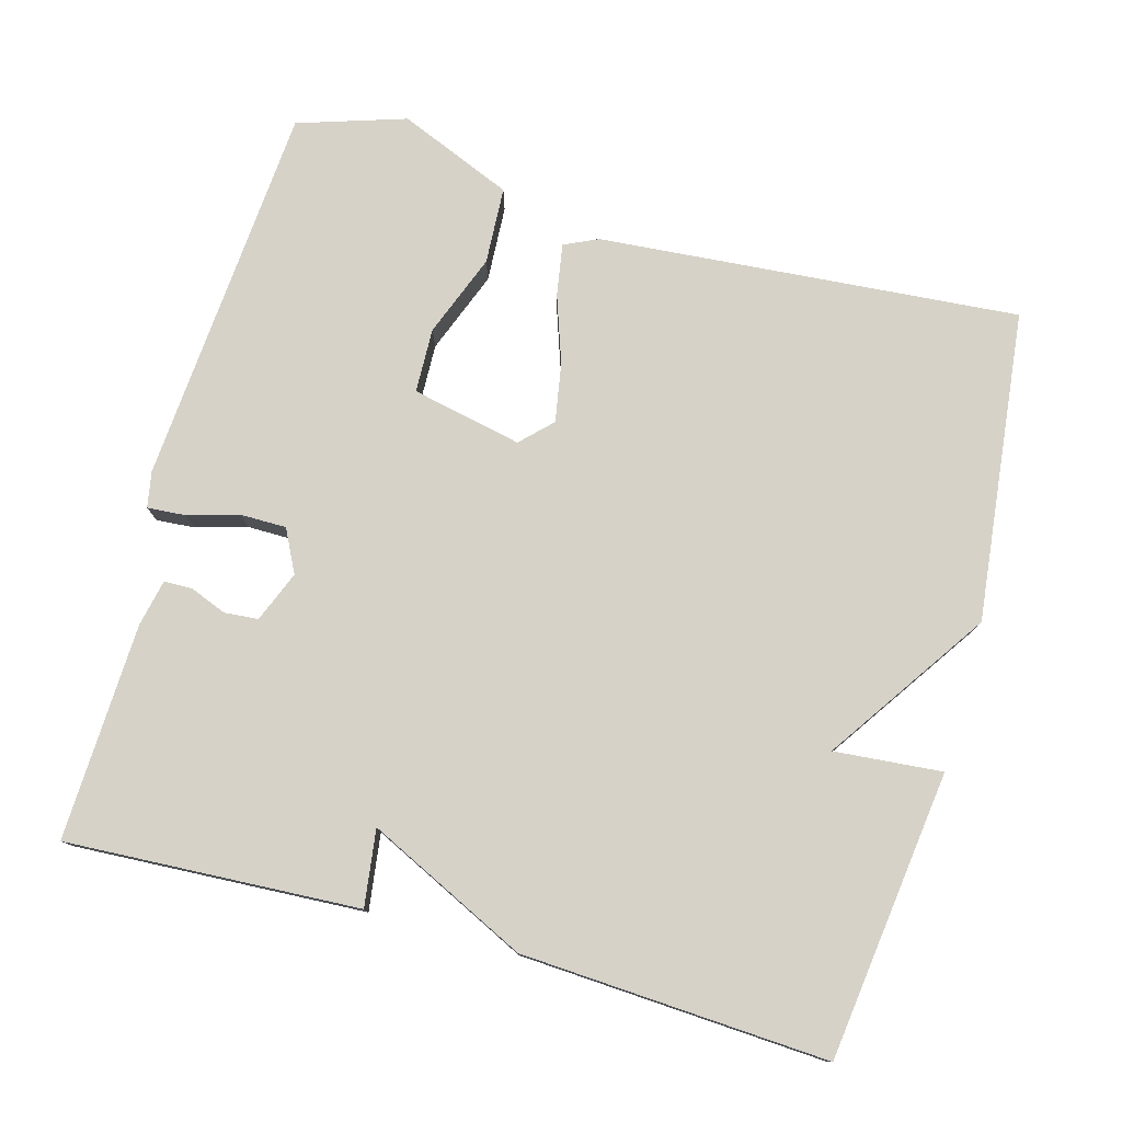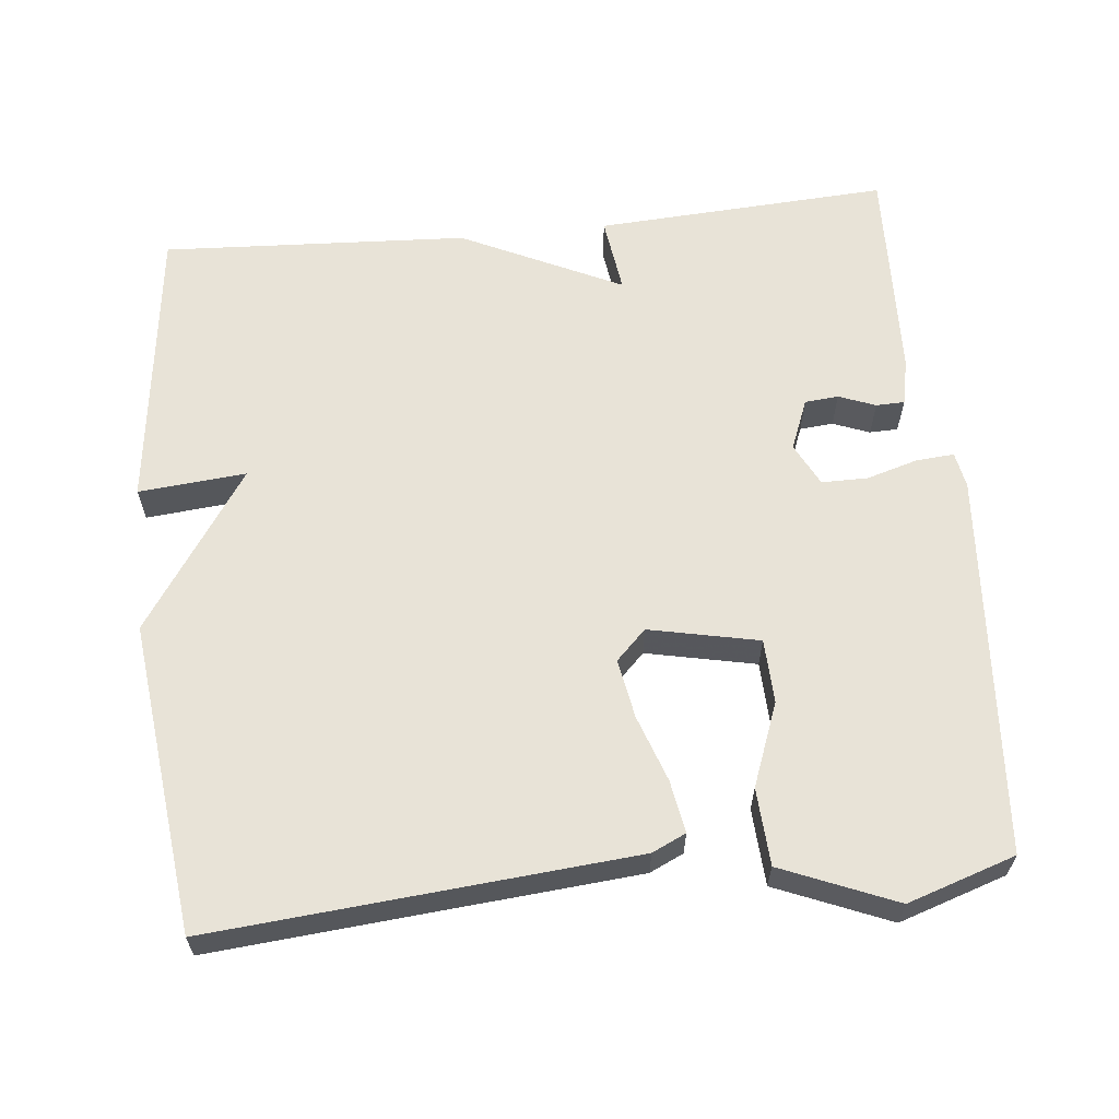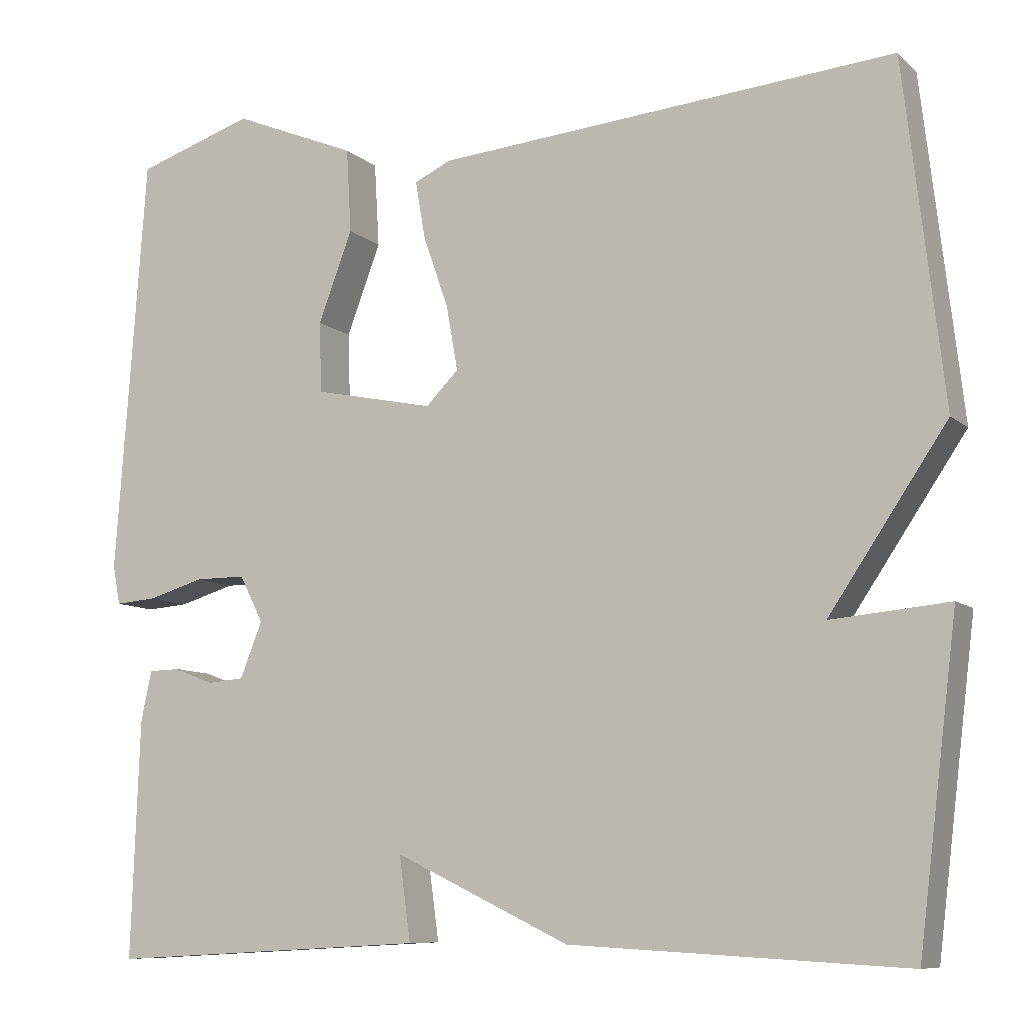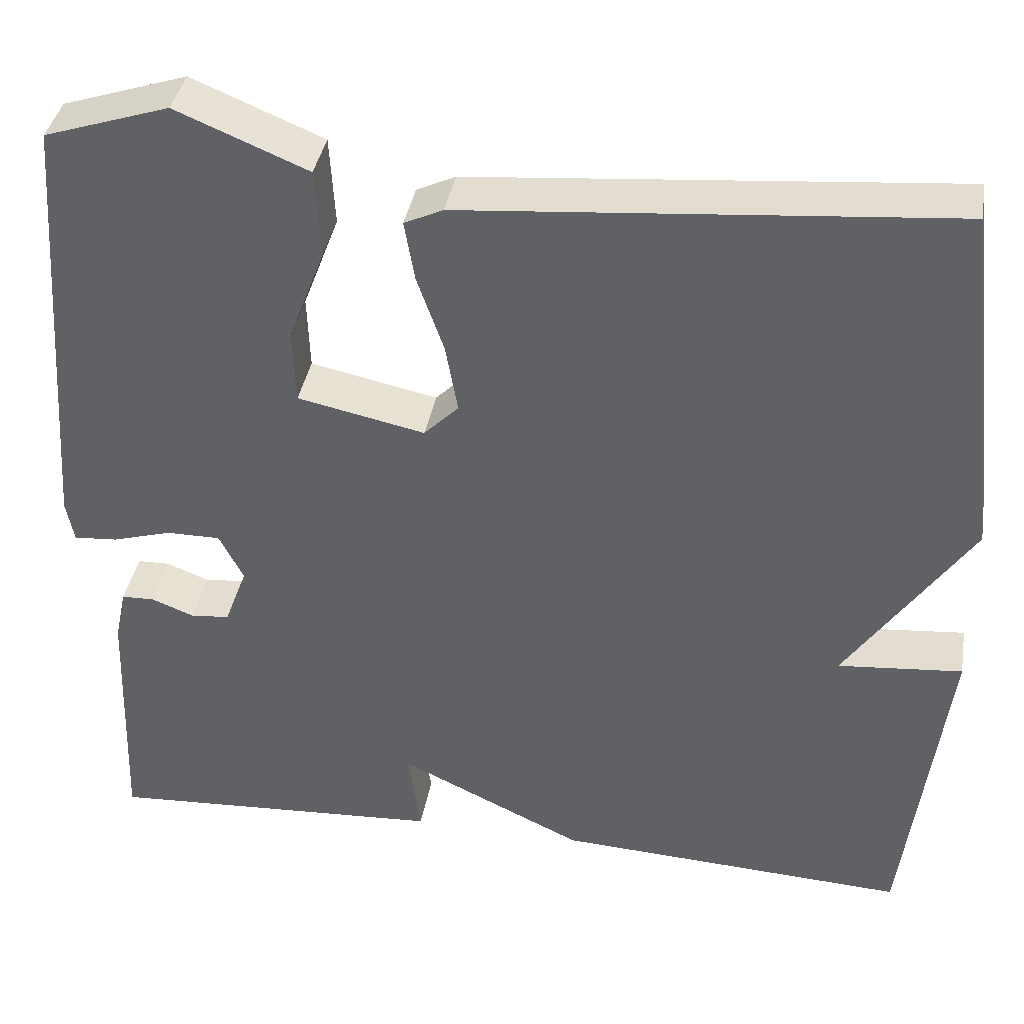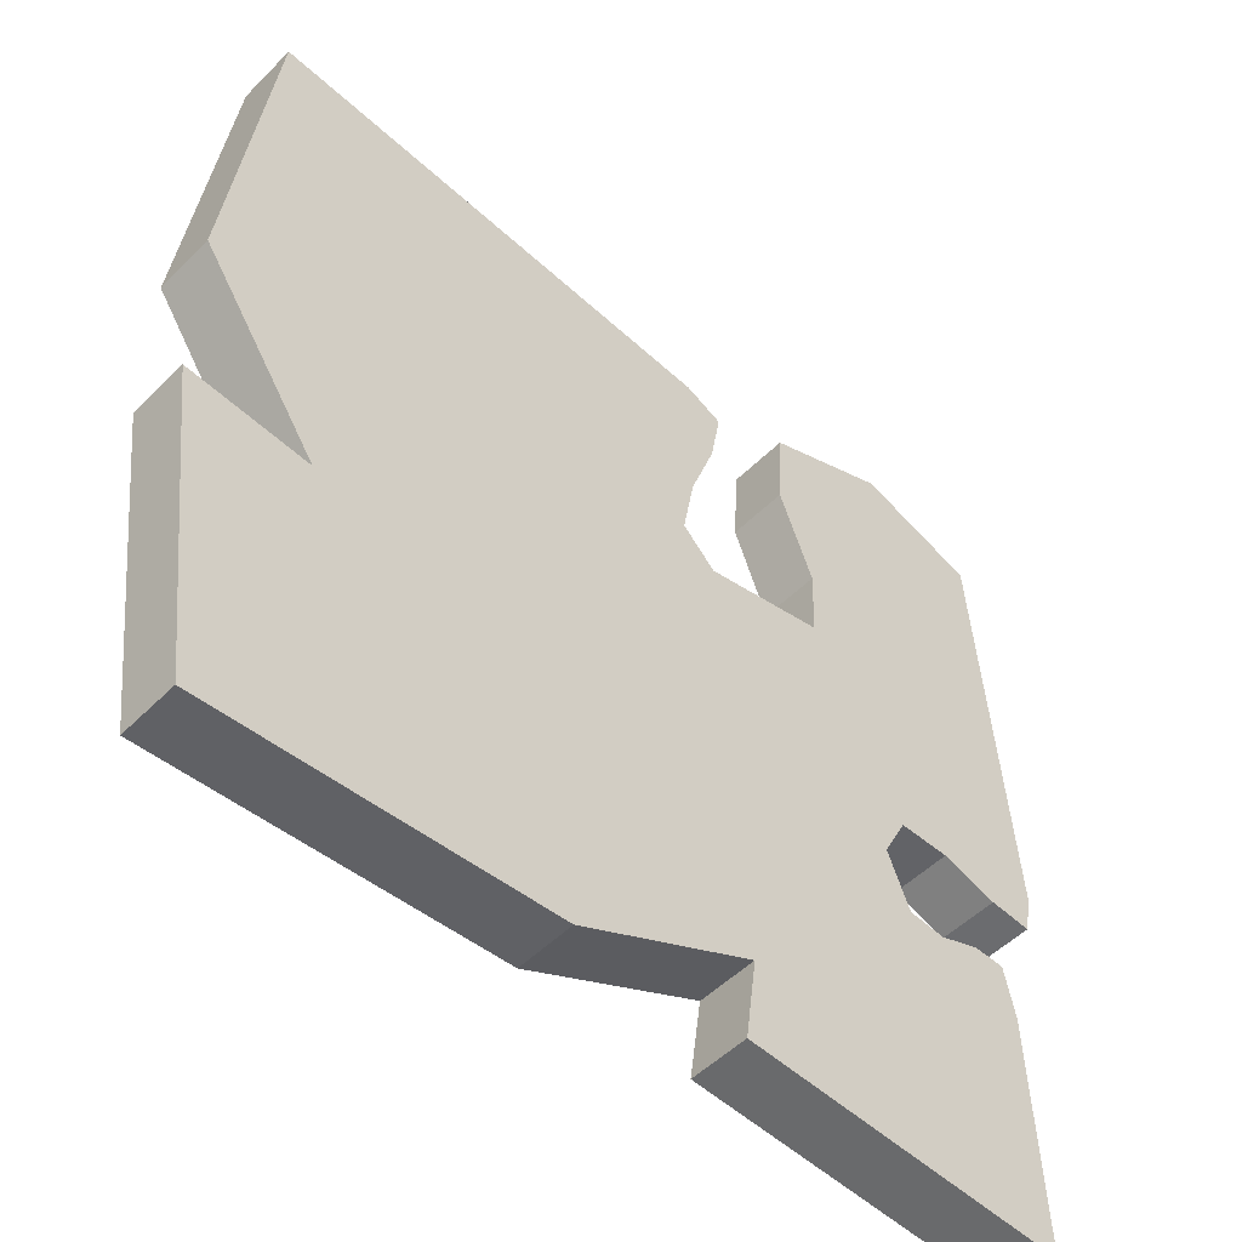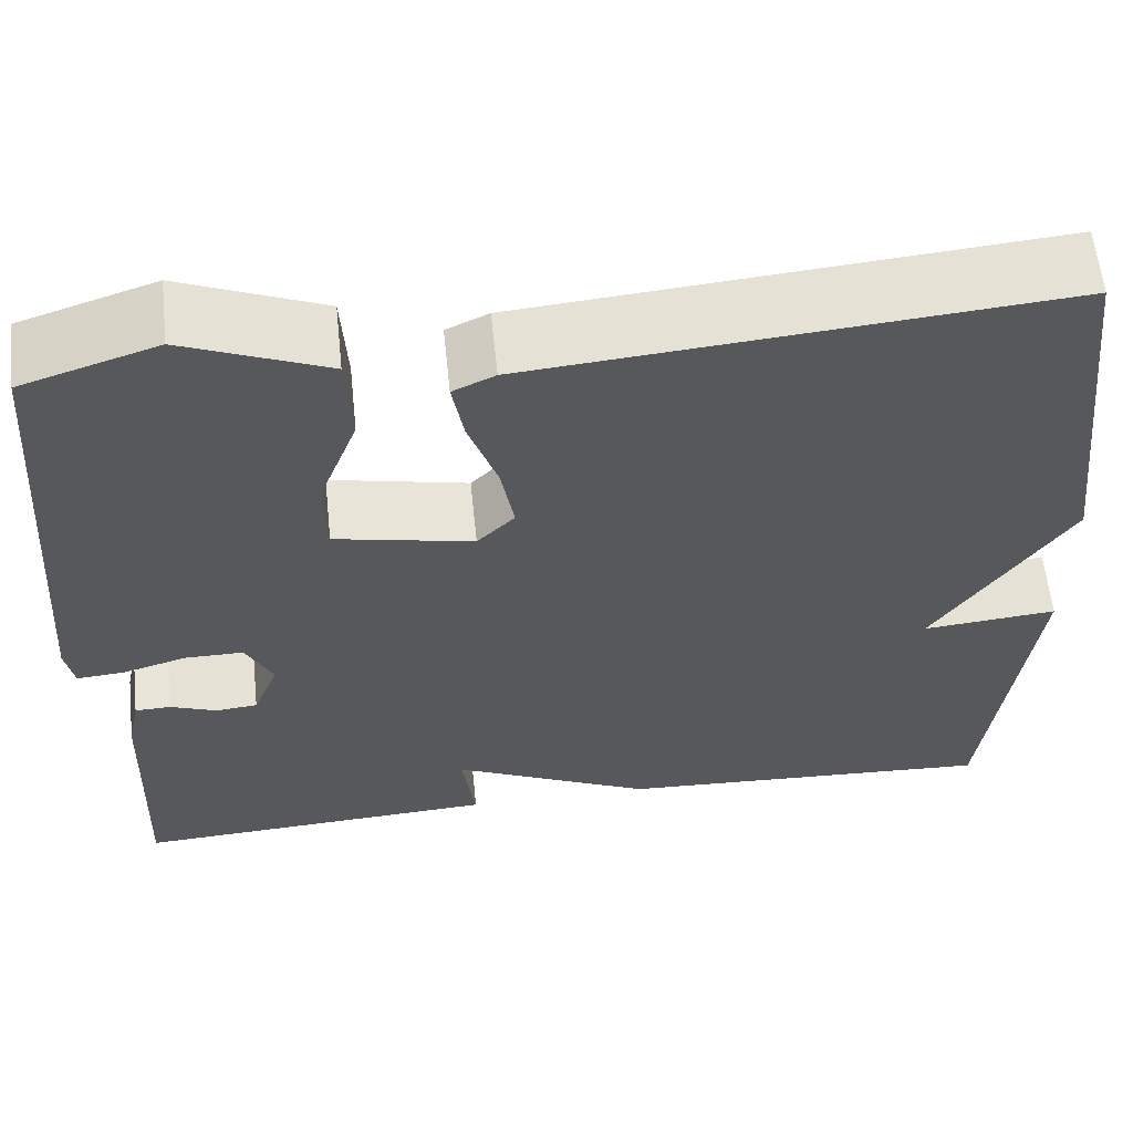
<metadata>
{"format":"obj","ext":"obj","renderer":"f3d","projection":"perspective","resolution":1024,"background":"white","views":[{"elev":77.8,"azim":-164.3,"up":"+Y"},{"elev":62.1,"azim":-5.9,"up":"+Y"},{"elev":-8.9,"azim":-153.7,"up":"+Z"},{"elev":38.4,"azim":-170.2,"up":"+Z"},{"elev":-51.0,"azim":-42.8,"up":"+Z"},{"elev":60.2,"azim":174.0,"up":"+Z"}]}
</metadata>
<code>
v 0.5 0.07 0.5
v 0.537 0.07 -0.013
v 0.528 0.07 -0.061
v 0.477 0.07 -0.057
v 0.409 0.07 -0.037
v 0.347 0.07 -0.037
v 0.318 0.07 -0.094
v 0.345 0.07 -0.162
v 0.39 0.07 -0.166
v 0.439 0.07 -0.147
v 0.477 0.07 -0.148
v 0.49 0.07 -0.21
v 0.5 0.07 -0.5
v 0.109 0.07 -0.478
v 0.123 0.07 -0.376
v -0.091 0.07 -0.478
v -0.5 0.07 -0.5
v -0.548 0.07 -0.115
v -0.404 0.07 -0.128
v -0.548 0.07 0.085
v -0.5 0.07 0.5
v 0.062 0.07 0.452
v 0.107 0.07 0.431
v 0.095 0.07 0.361
v 0.064 0.07 0.272
v 0.05 0.07 0.193
v 0.09 0.07 0.153
v 0.237 0.07 0.184
v 0.24 0.07 0.27
v 0.198 0.07 0.381
v 0.204 0.07 0.484
v 0.356 0.07 0.547
v 0.5 0 0.5
v 0.537 0 -0.013
v 0.528 0 -0.061
v 0.477 0 -0.057
v 0.409 0 -0.037
v 0.347 0 -0.037
v 0.318 0 -0.094
v 0.345 0 -0.162
v 0.39 0 -0.166
v 0.439 0 -0.147
v 0.477 0 -0.148
v 0.49 0 -0.21
v 0.5 0 -0.5
v 0.109 0 -0.478
v 0.123 0 -0.376
v -0.091 0 -0.478
v -0.5 0 -0.5
v -0.548 0 -0.115
v -0.404 0 -0.128
v -0.548 0 0.085
v -0.5 0 0.5
v 0.062 0 0.452
v 0.107 0 0.431
v 0.095 0 0.361
v 0.064 0 0.272
v 0.05 0 0.193
v 0.09 0 0.153
v 0.237 0 0.184
v 0.24 0 0.27
v 0.198 0 0.381
v 0.204 0 0.484
v 0.356 0 0.547
f 3 4 5
f 2 3 5
f 1 2 5
f 32 1 5
f 31 32 5
f 30 31 5
f 29 30 5
f 28 29 5 6
f 27 28 6 7
f 26 27 7 8
f 23 24 25
f 22 23 25
f 21 22 25
f 20 21 25
f 19 20 25
f 19 25 26
f 17 18 19
f 16 17 19
f 15 16 19
f 15 19 26 8
f 13 14 15
f 12 13 15
f 11 12 15
f 10 11 15
f 9 10 15
f 8 9 15
f 37 36 35
f 37 35 34
f 37 34 33
f 37 33 64
f 37 64 63
f 37 63 62
f 37 62 61
f 38 37 61 60
f 39 38 60 59
f 40 39 59 58
f 57 56 55
f 57 55 54
f 57 54 53
f 57 53 52
f 57 52 51
f 58 57 51
f 51 50 49
f 51 49 48
f 51 48 47
f 40 58 51 47
f 47 46 45
f 47 45 44
f 47 44 43
f 47 43 42
f 47 42 41
f 47 41 40
f 1 33 34 2
f 2 34 35 3
f 3 35 36 4
f 4 36 37 5
f 5 37 38 6
f 6 38 39 7
f 7 39 40 8
f 8 40 41 9
f 9 41 42 10
f 10 42 43 11
f 11 43 44 12
f 12 44 45 13
f 13 45 46 14
f 14 46 47 15
f 15 47 48 16
f 16 48 49 17
f 17 49 50 18
f 18 50 51 19
f 19 51 52 20
f 20 52 53 21
f 21 53 54 22
f 22 54 55 23
f 23 55 56 24
f 24 56 57 25
f 25 57 58 26
f 26 58 59 27
f 27 59 60 28
f 28 60 61 29
f 29 61 62 30
f 30 62 63 31
f 31 63 64 32
f 32 64 33 1

</code>
